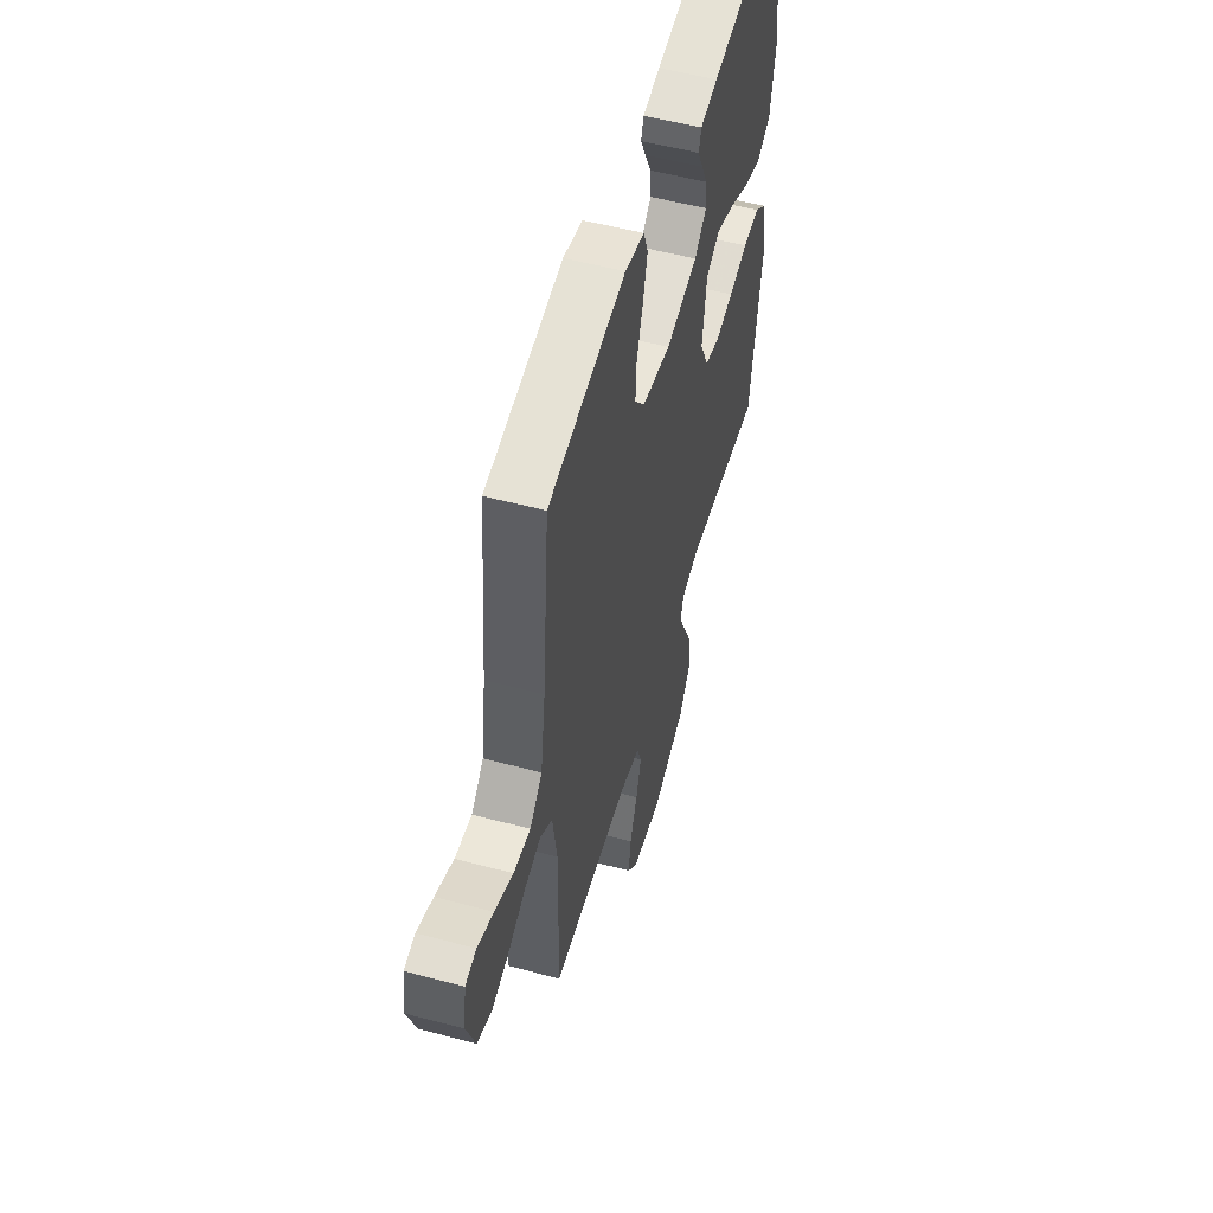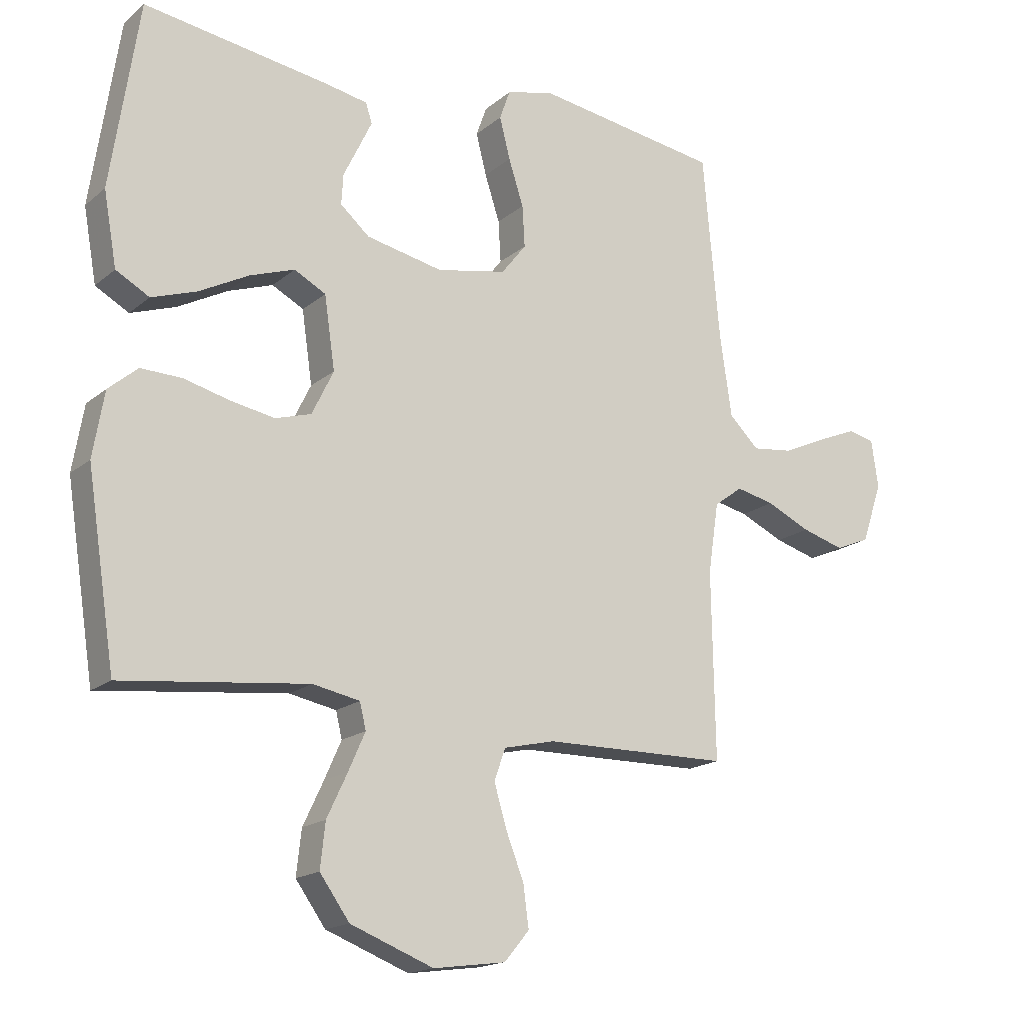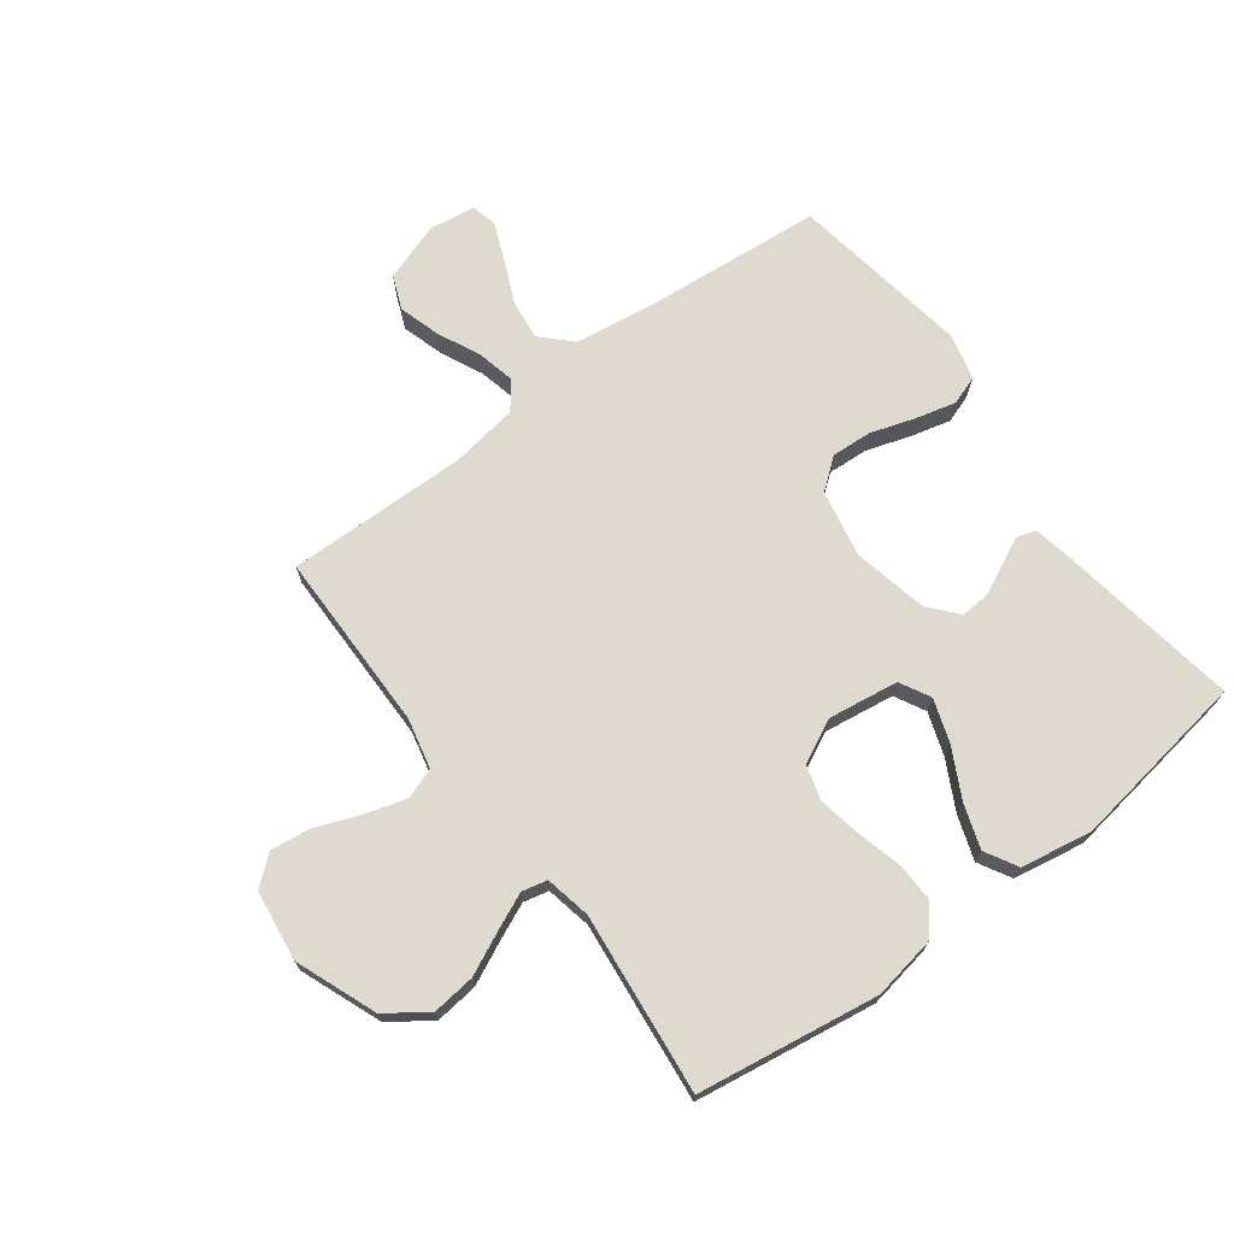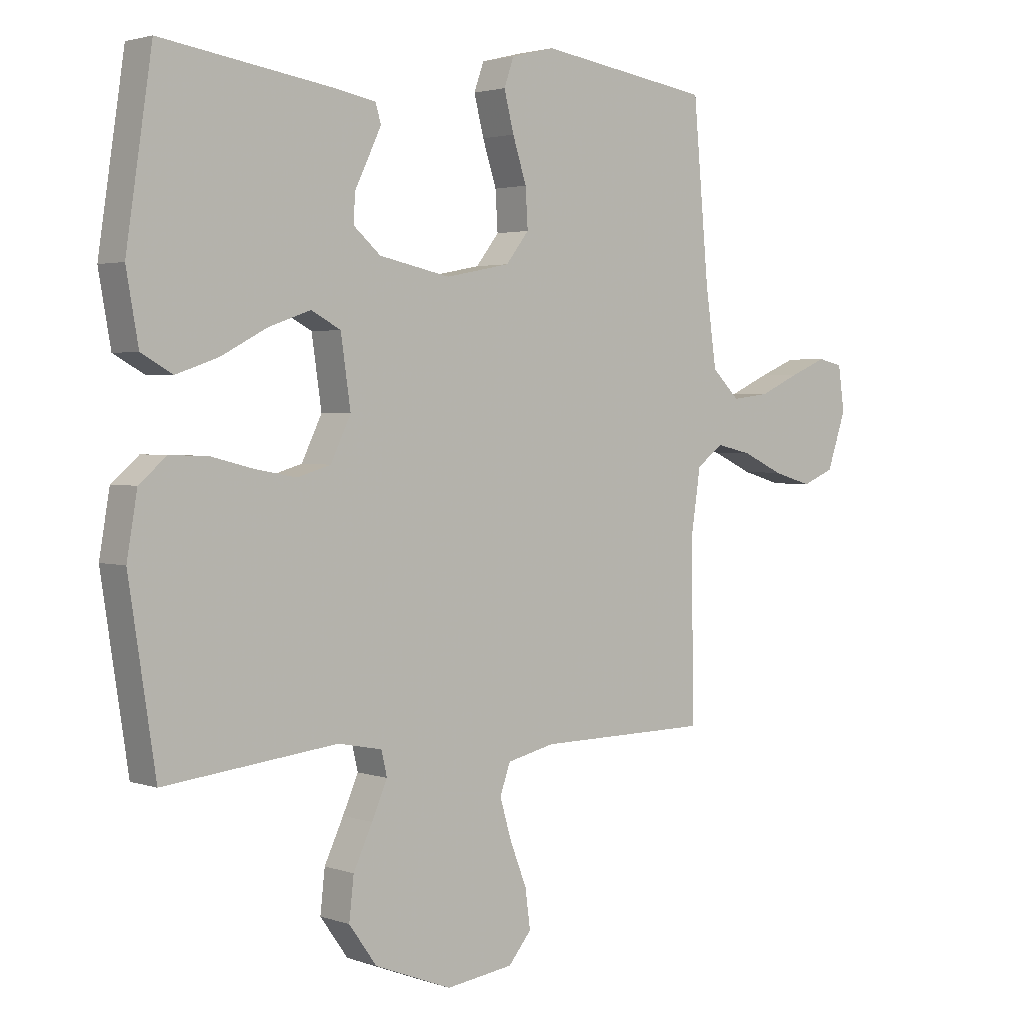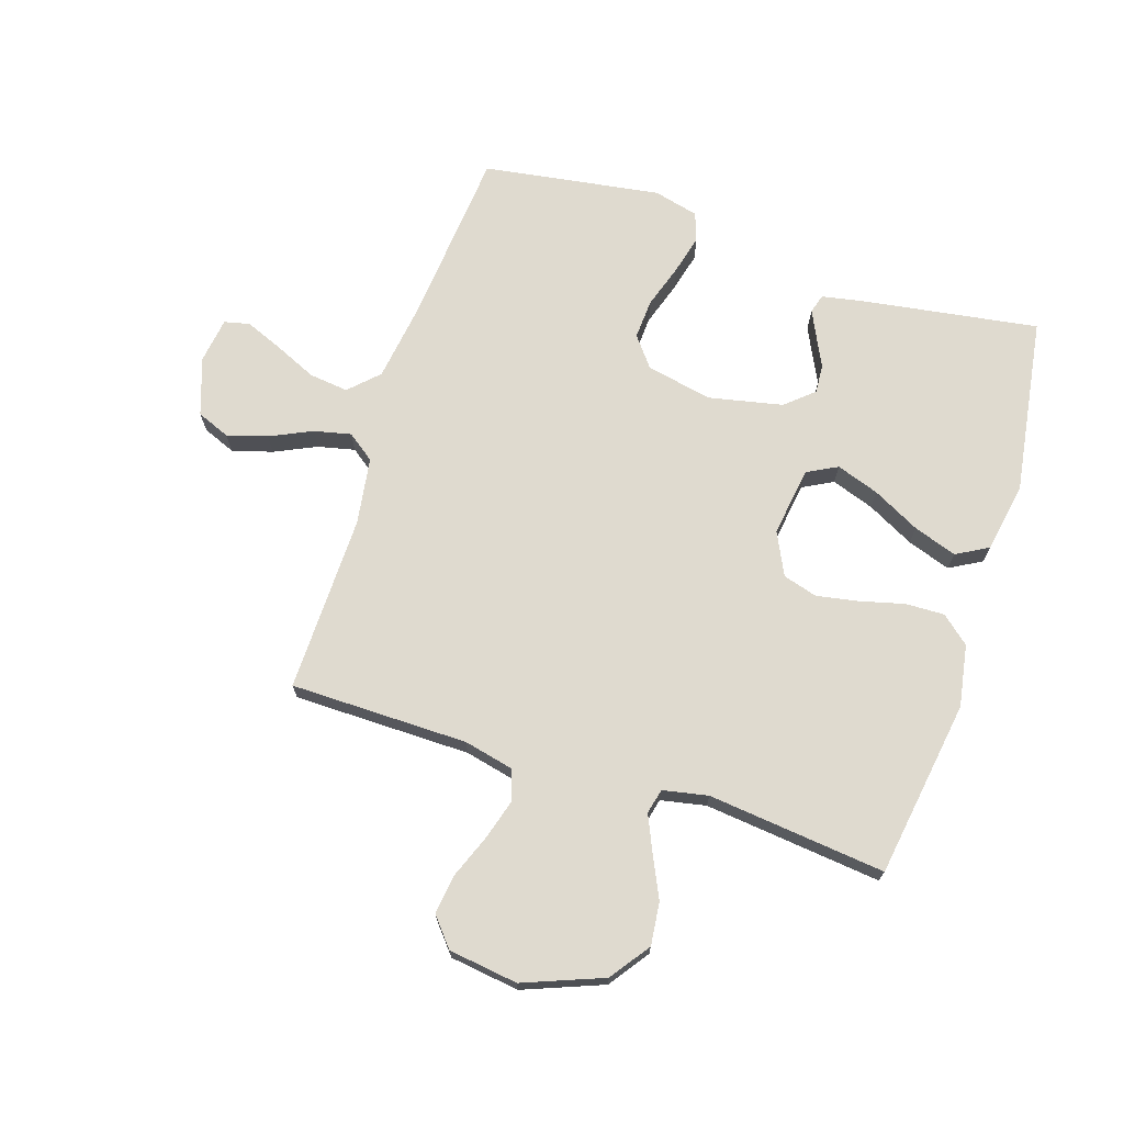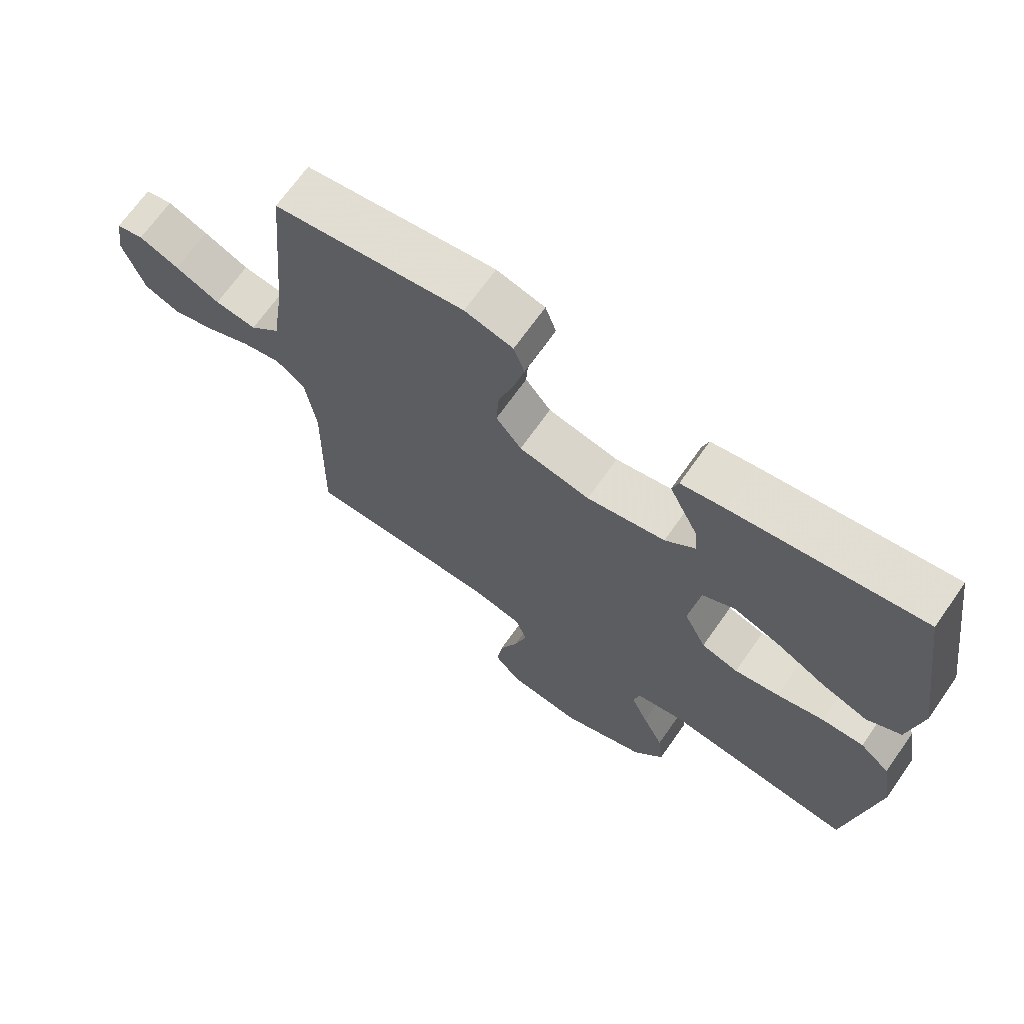
<metadata>
{"format":"obj","ext":"obj","renderer":"f3d","projection":"perspective","resolution":1024,"background":"white","views":[{"elev":54.3,"azim":105.8,"up":"+Z"},{"elev":-17.1,"azim":-32.4,"up":"+Z"},{"elev":70.7,"azim":-126.9,"up":"+Y"},{"elev":2.5,"azim":-40.2,"up":"+Z"},{"elev":70.7,"azim":-162.1,"up":"+Y"},{"elev":68.7,"azim":-144.9,"up":"+Z"}]}
</metadata>
<code>
v -0.5 0.07 -0.5
v -0.546 0.07 -0.2
v -0.528 0.07 -0.095
v -0.481 0.07 -0.055
v -0.415 0.07 -0.057
v -0.341 0.07 -0.076
v -0.27 0.07 -0.089
v -0.212 0.07 -0.072
v -0.177 0.07 0
v -0.194 0.07 0.117
v -0.245 0.07 0.144
v -0.317 0.07 0.119
v -0.397 0.07 0.077
v -0.47 0.07 0.052
v -0.524 0.07 0.082
v -0.545 0.07 0.2
v -0.5 0.07 0.5
v -0.2 0.07 0.454
v -0.132 0.07 0.441
v -0.122 0.07 0.409
v -0.143 0.07 0.365
v -0.168 0.07 0.314
v -0.171 0.07 0.265
v -0.124 0.07 0.224
v 0 0.07 0.198
v 0.112 0.07 0.22
v 0.152 0.07 0.271
v 0.148 0.07 0.338
v 0.124 0.07 0.412
v 0.107 0.07 0.479
v 0.124 0.07 0.527
v 0.2 0.07 0.546
v 0.5 0.07 0.5
v 0.527 0.07 0.2
v 0.546 0.07 0.068
v 0.594 0.07 0.021
v 0.66 0.07 0.029
v 0.731 0.07 0.061
v 0.794 0.07 0.087
v 0.837 0.07 0.077
v 0.848 0.07 0
v 0.815 0.07 -0.097
v 0.759 0.07 -0.12
v 0.691 0.07 -0.1
v 0.62 0.07 -0.067
v 0.558 0.07 -0.053
v 0.512 0.07 -0.087
v 0.495 0.07 -0.2
v 0.5 0.07 -0.5
v 0.2 0.07 -0.503
v 0.117 0.07 -0.522
v 0.099 0.07 -0.573
v 0.119 0.07 -0.641
v 0.148 0.07 -0.715
v 0.157 0.07 -0.782
v 0.117 0.07 -0.83
v 0 0.07 -0.846
v -0.134 0.07 -0.794
v -0.182 0.07 -0.727
v -0.174 0.07 -0.655
v -0.141 0.07 -0.585
v -0.114 0.07 -0.524
v -0.124 0.07 -0.482
v -0.2 0.07 -0.467
v -0.5 0 -0.5
v -0.546 0 -0.2
v -0.528 0 -0.095
v -0.481 0 -0.055
v -0.415 0 -0.057
v -0.341 0 -0.076
v -0.27 0 -0.089
v -0.212 0 -0.072
v -0.177 0 0
v -0.194 0 0.117
v -0.245 0 0.144
v -0.317 0 0.119
v -0.397 0 0.077
v -0.47 0 0.052
v -0.524 0 0.082
v -0.545 0 0.2
v -0.5 0 0.5
v -0.2 0 0.454
v -0.132 0 0.441
v -0.122 0 0.409
v -0.143 0 0.365
v -0.168 0 0.314
v -0.171 0 0.265
v -0.124 0 0.224
v 0 0 0.198
v 0.112 0 0.22
v 0.152 0 0.271
v 0.148 0 0.338
v 0.124 0 0.412
v 0.107 0 0.479
v 0.124 0 0.527
v 0.2 0 0.546
v 0.5 0 0.5
v 0.527 0 0.2
v 0.546 0 0.068
v 0.594 0 0.021
v 0.66 0 0.029
v 0.731 0 0.061
v 0.794 0 0.087
v 0.837 0 0.077
v 0.848 0 0
v 0.815 0 -0.097
v 0.759 0 -0.12
v 0.691 0 -0.1
v 0.62 0 -0.067
v 0.558 0 -0.053
v 0.512 0 -0.087
v 0.495 0 -0.2
v 0.5 0 -0.5
v 0.2 0 -0.503
v 0.117 0 -0.522
v 0.099 0 -0.573
v 0.119 0 -0.641
v 0.148 0 -0.715
v 0.157 0 -0.782
v 0.117 0 -0.83
v 0 0 -0.846
v -0.134 0 -0.794
v -0.182 0 -0.727
v -0.174 0 -0.655
v -0.141 0 -0.585
v -0.114 0 -0.524
v -0.124 0 -0.482
v -0.2 0 -0.467
f 58 59 60 61
f 58 61 62
f 57 58 62
f 56 57 62 63
f 53 54 55 56
f 52 53 56 63
f 48 49 50
f 47 48 50 51
f 42 43 44 45
f 42 45 46
f 41 42 46
f 40 41 46
f 37 38 39 40
f 37 40 46
f 36 37 46 47
f 31 32 33 34
f 31 34 35
f 28 29 30 31
f 28 31 35
f 27 28 35 36
f 19 20 21 22
f 17 18 19 22
f 17 22 23
f 16 17 23 24
f 12 13 14 15
f 11 12 15 16
f 3 4 5 6
f 3 6 7
f 64 1 2 3
f 63 64 3 7
f 51 52 63 7
f 26 27 36 47
f 25 26 47 51
f 11 16 24 25
f 10 11 25
f 9 10 25 51
f 8 9 51
f 7 8 51
f 125 124 123 122
f 126 125 122
f 126 122 121
f 127 126 121 120
f 120 119 118 117
f 127 120 117 116
f 114 113 112
f 115 114 112 111
f 109 108 107 106
f 110 109 106
f 110 106 105
f 110 105 104
f 104 103 102 101
f 110 104 101
f 111 110 101 100
f 98 97 96 95
f 99 98 95
f 95 94 93 92
f 99 95 92
f 100 99 92 91
f 86 85 84 83
f 86 83 82 81
f 87 86 81
f 88 87 81 80
f 79 78 77 76
f 80 79 76 75
f 70 69 68 67
f 71 70 67
f 67 66 65 128
f 71 67 128 127
f 71 127 116 115
f 111 100 91 90
f 115 111 90 89
f 89 88 80 75
f 89 75 74
f 115 89 74 73
f 115 73 72
f 115 72 71
f 1 65 66 2
f 2 66 67 3
f 3 67 68 4
f 4 68 69 5
f 5 69 70 6
f 6 70 71 7
f 7 71 72 8
f 8 72 73 9
f 9 73 74 10
f 10 74 75 11
f 11 75 76 12
f 12 76 77 13
f 13 77 78 14
f 14 78 79 15
f 15 79 80 16
f 16 80 81 17
f 17 81 82 18
f 18 82 83 19
f 19 83 84 20
f 20 84 85 21
f 21 85 86 22
f 22 86 87 23
f 23 87 88 24
f 24 88 89 25
f 25 89 90 26
f 26 90 91 27
f 27 91 92 28
f 28 92 93 29
f 29 93 94 30
f 30 94 95 31
f 31 95 96 32
f 32 96 97 33
f 33 97 98 34
f 34 98 99 35
f 35 99 100 36
f 36 100 101 37
f 37 101 102 38
f 38 102 103 39
f 39 103 104 40
f 40 104 105 41
f 41 105 106 42
f 42 106 107 43
f 43 107 108 44
f 44 108 109 45
f 45 109 110 46
f 46 110 111 47
f 47 111 112 48
f 48 112 113 49
f 49 113 114 50
f 50 114 115 51
f 51 115 116 52
f 52 116 117 53
f 53 117 118 54
f 54 118 119 55
f 55 119 120 56
f 56 120 121 57
f 57 121 122 58
f 58 122 123 59
f 59 123 124 60
f 60 124 125 61
f 61 125 126 62
f 62 126 127 63
f 63 127 128 64
f 64 128 65 1

</code>
